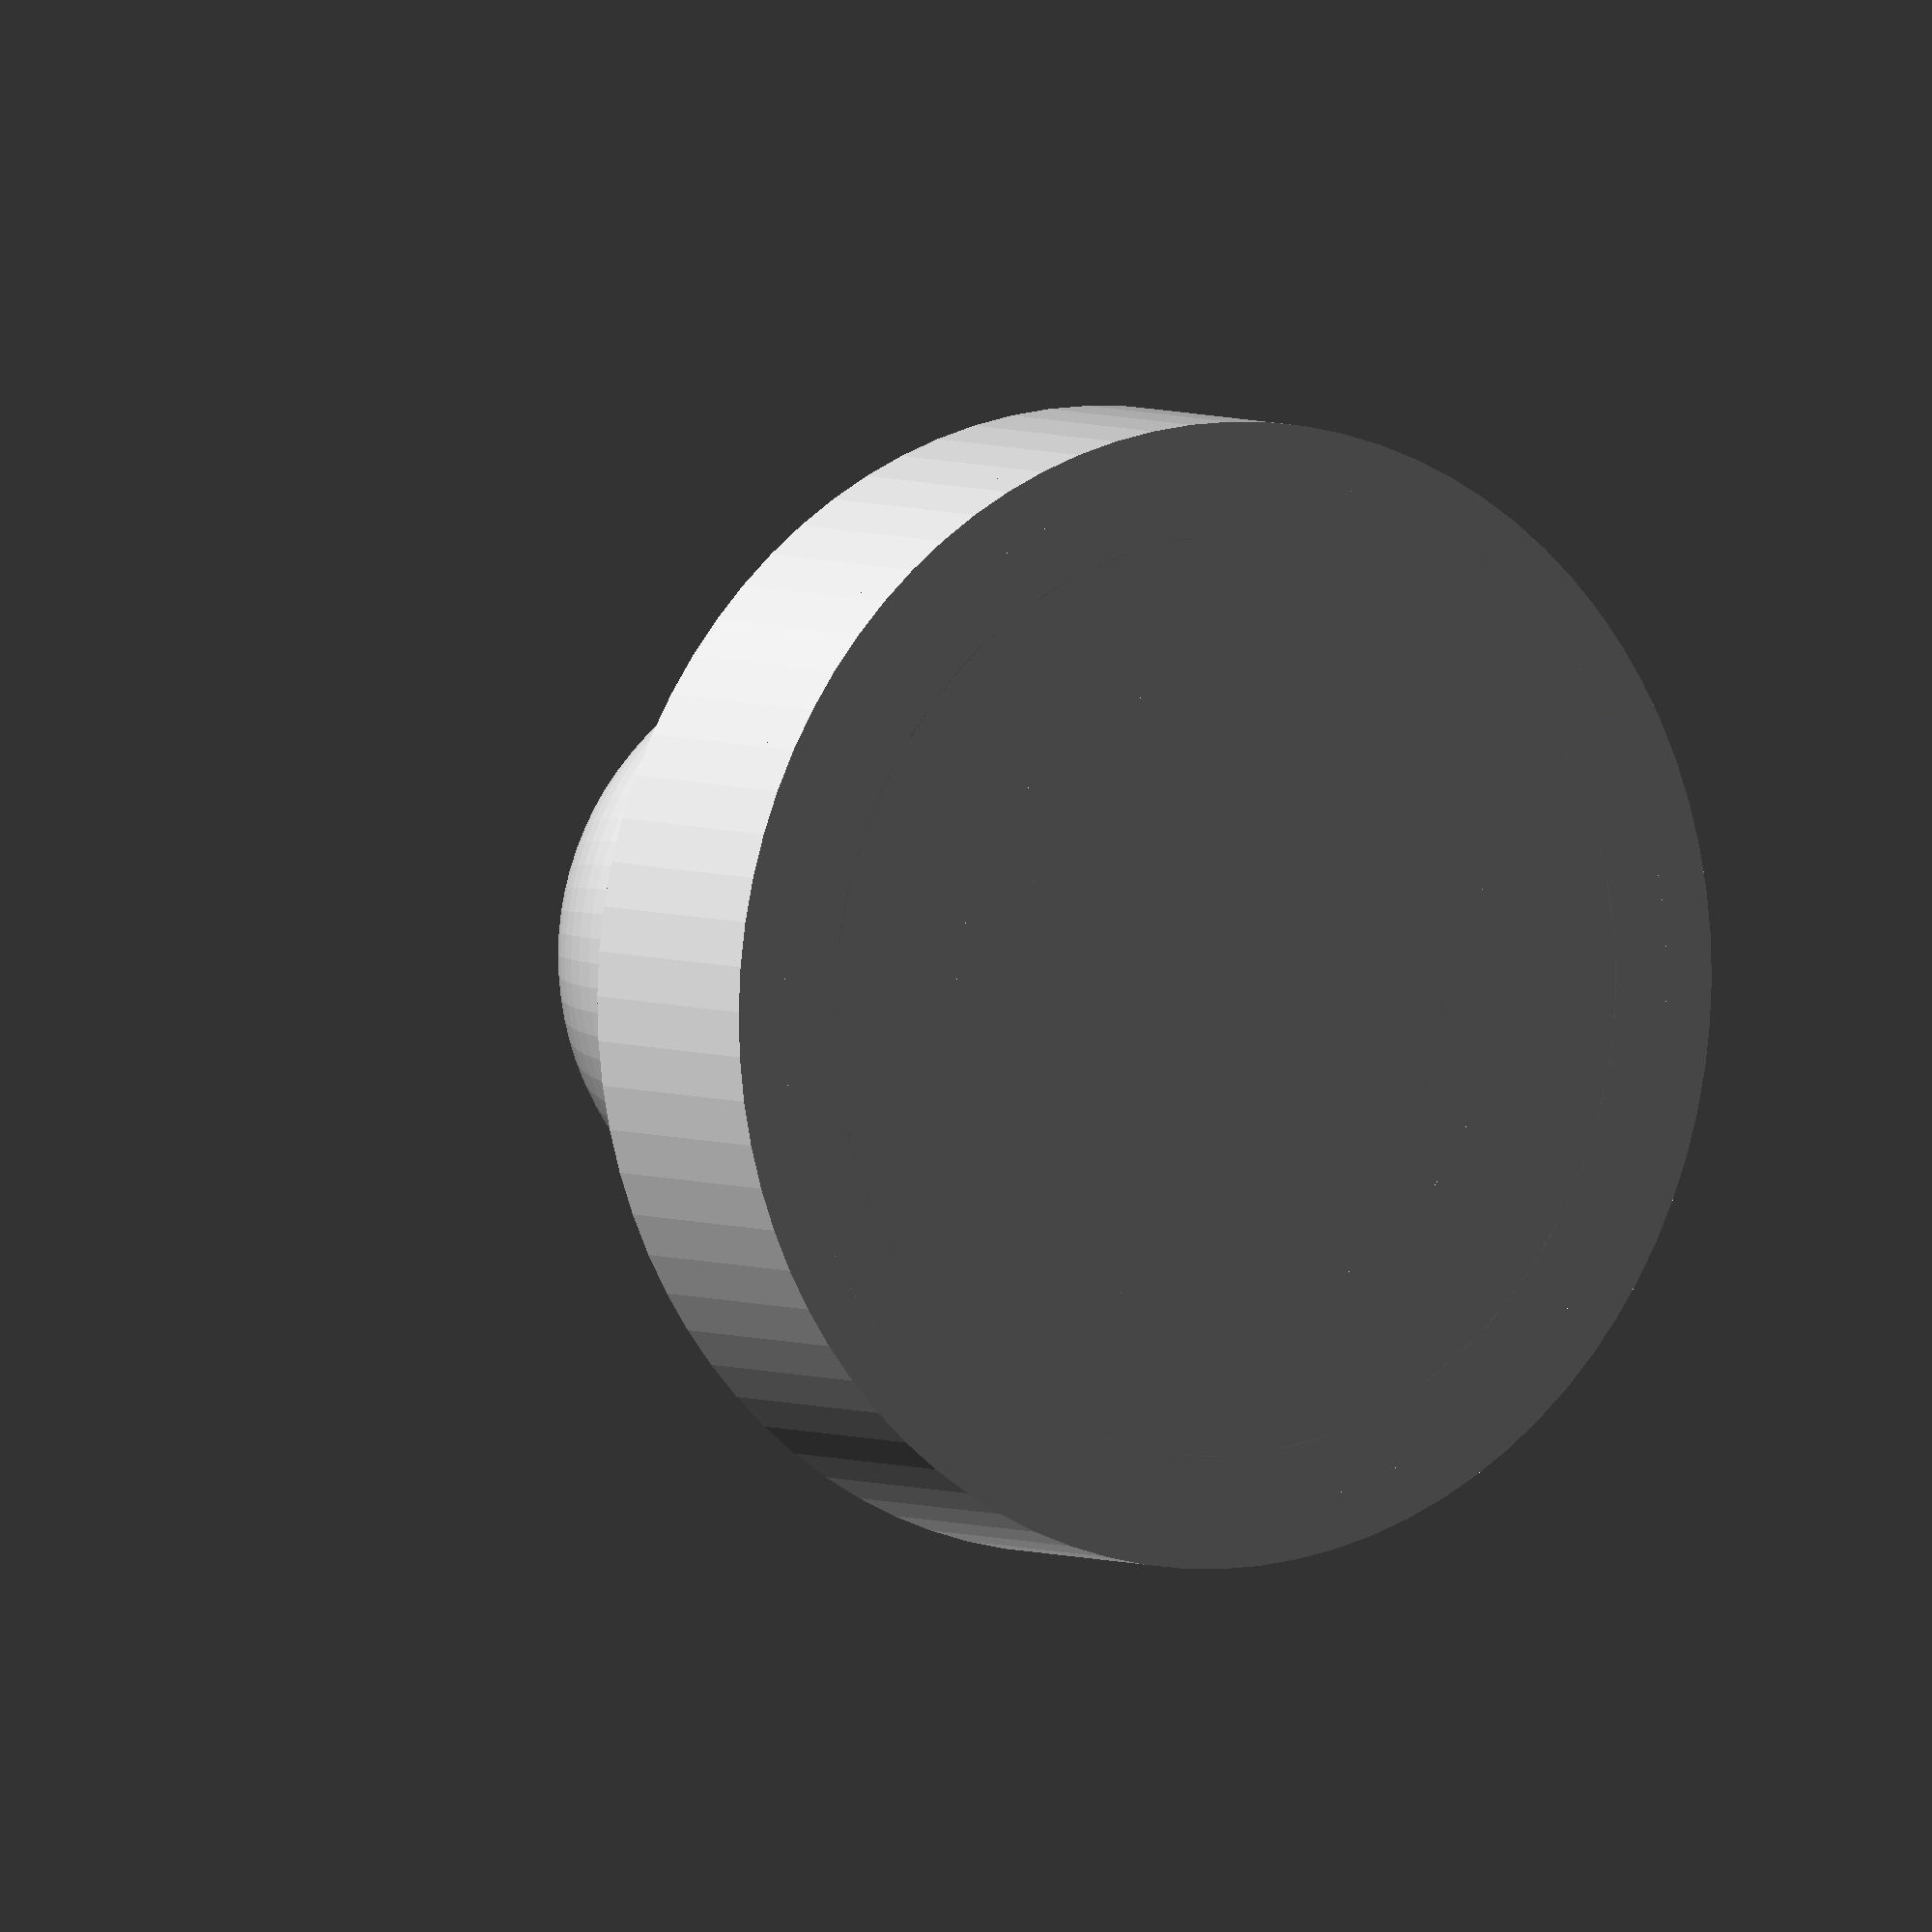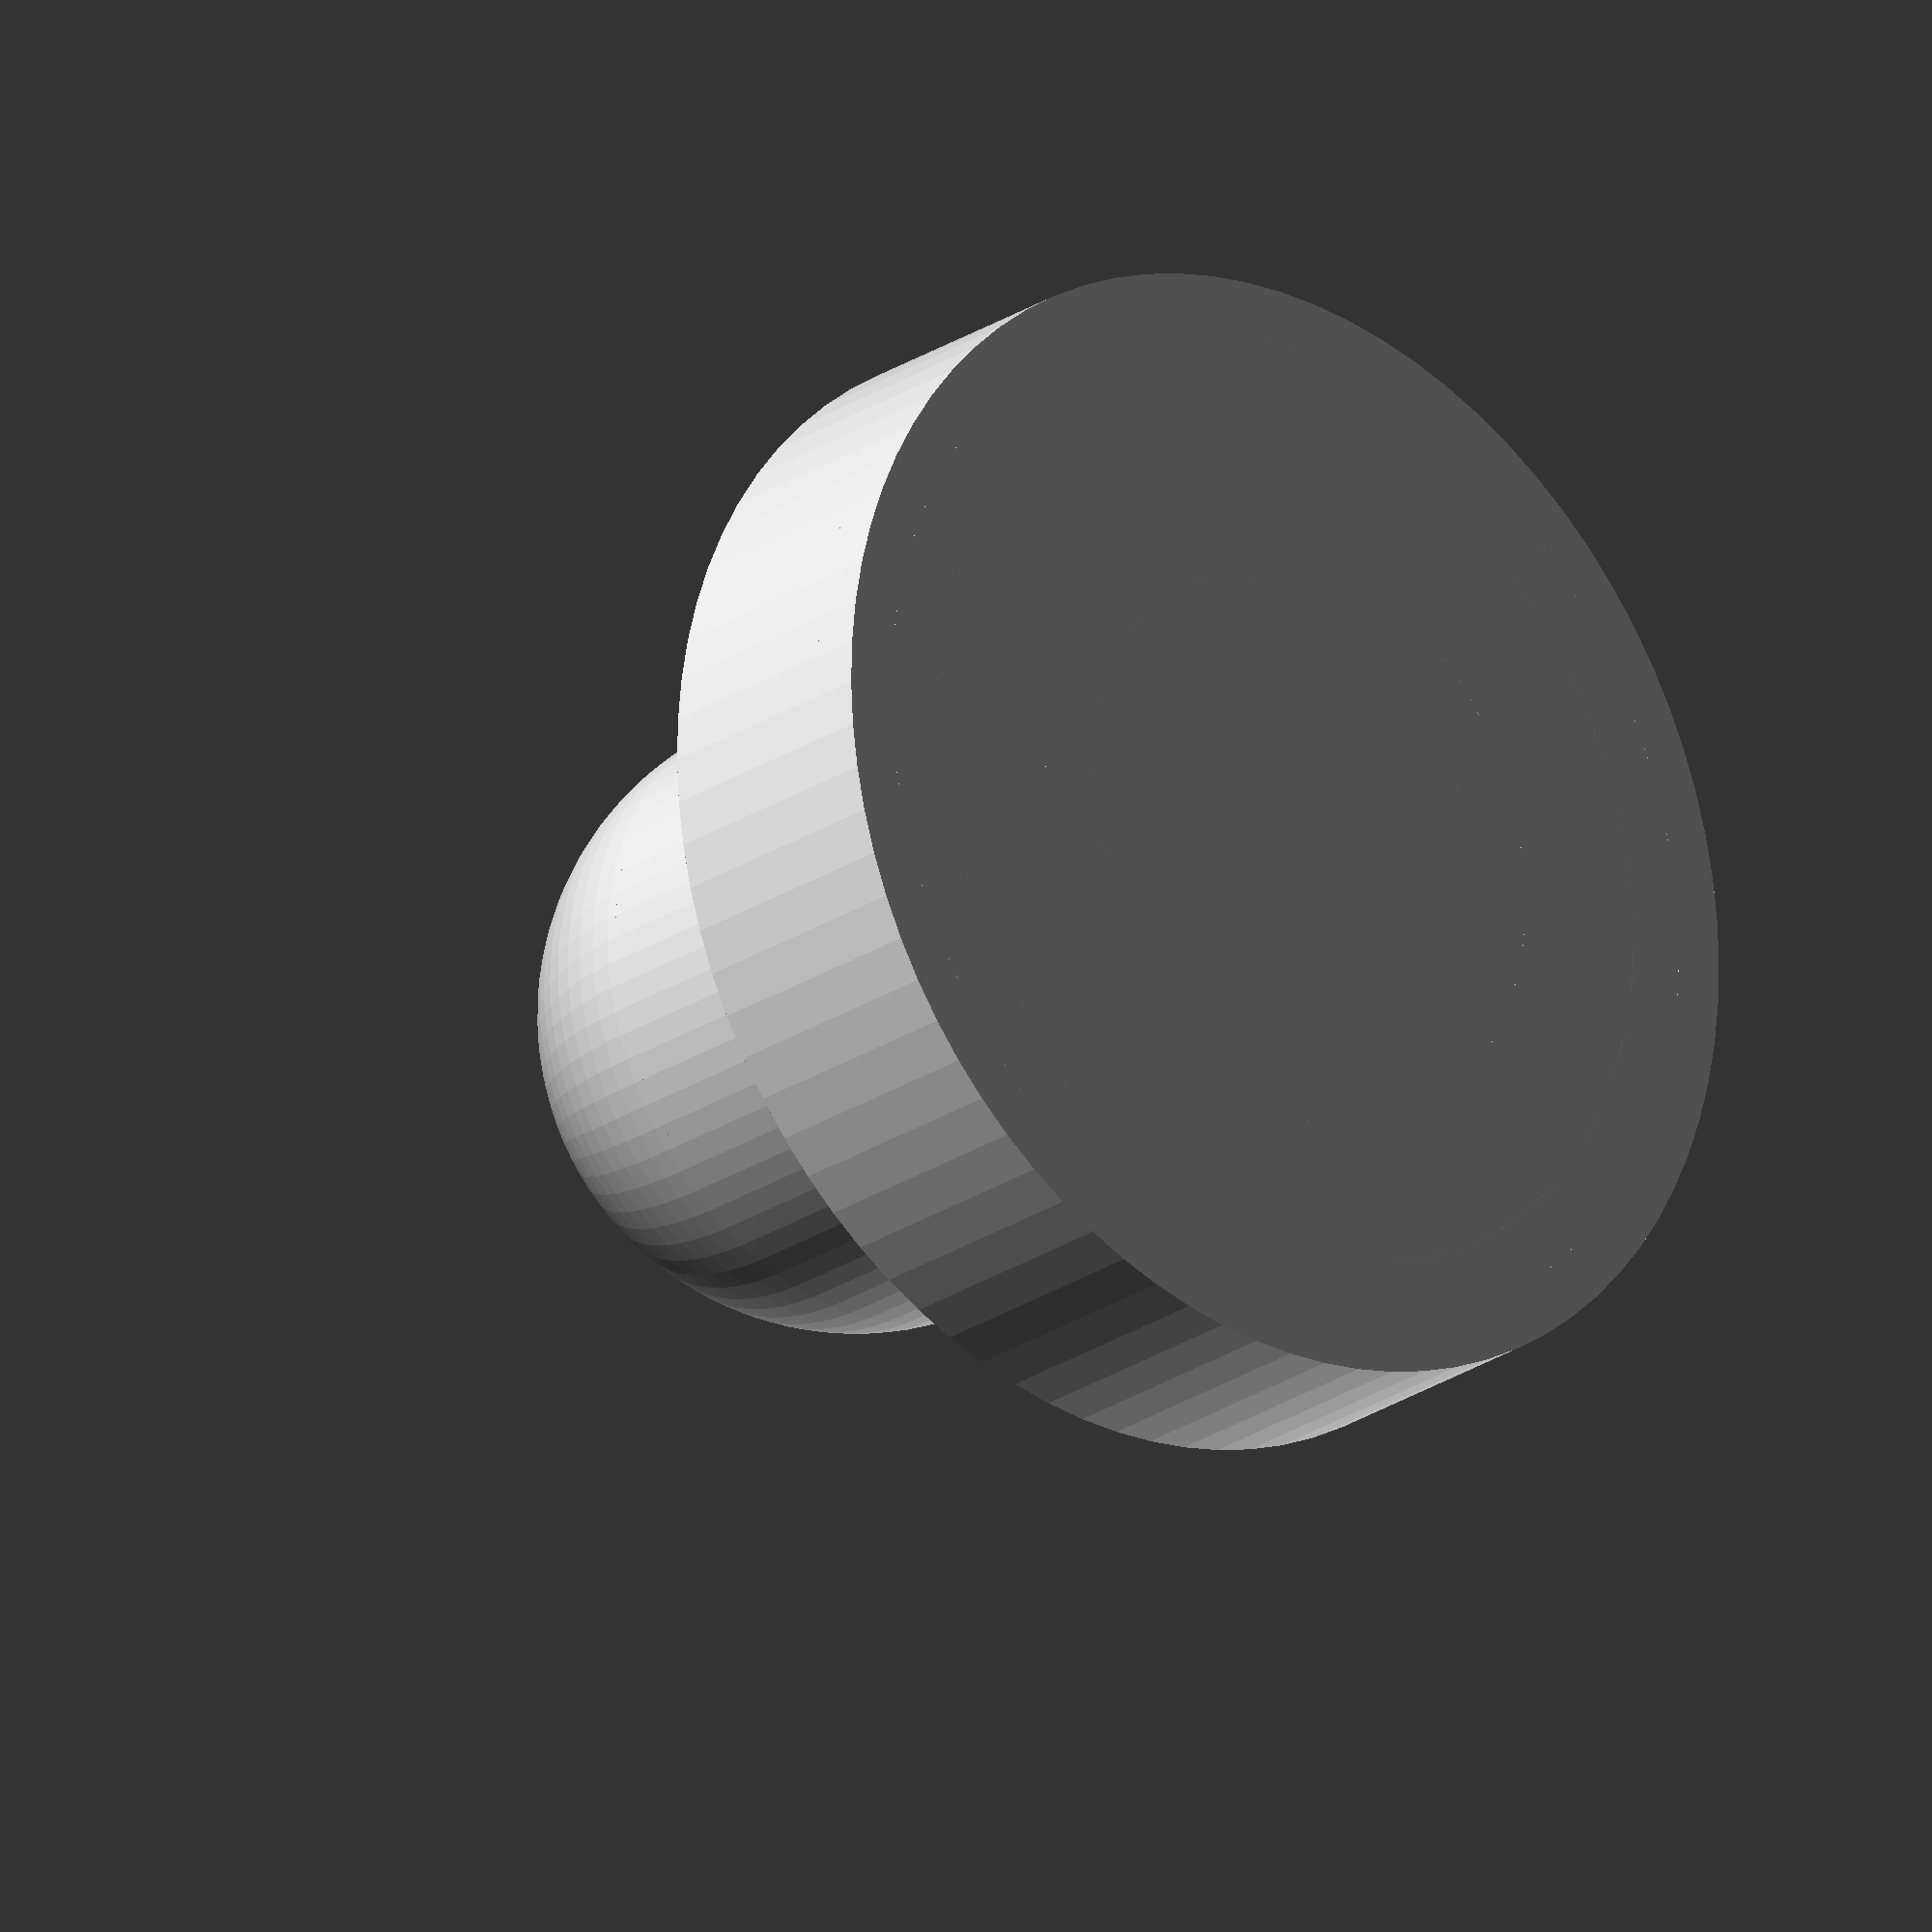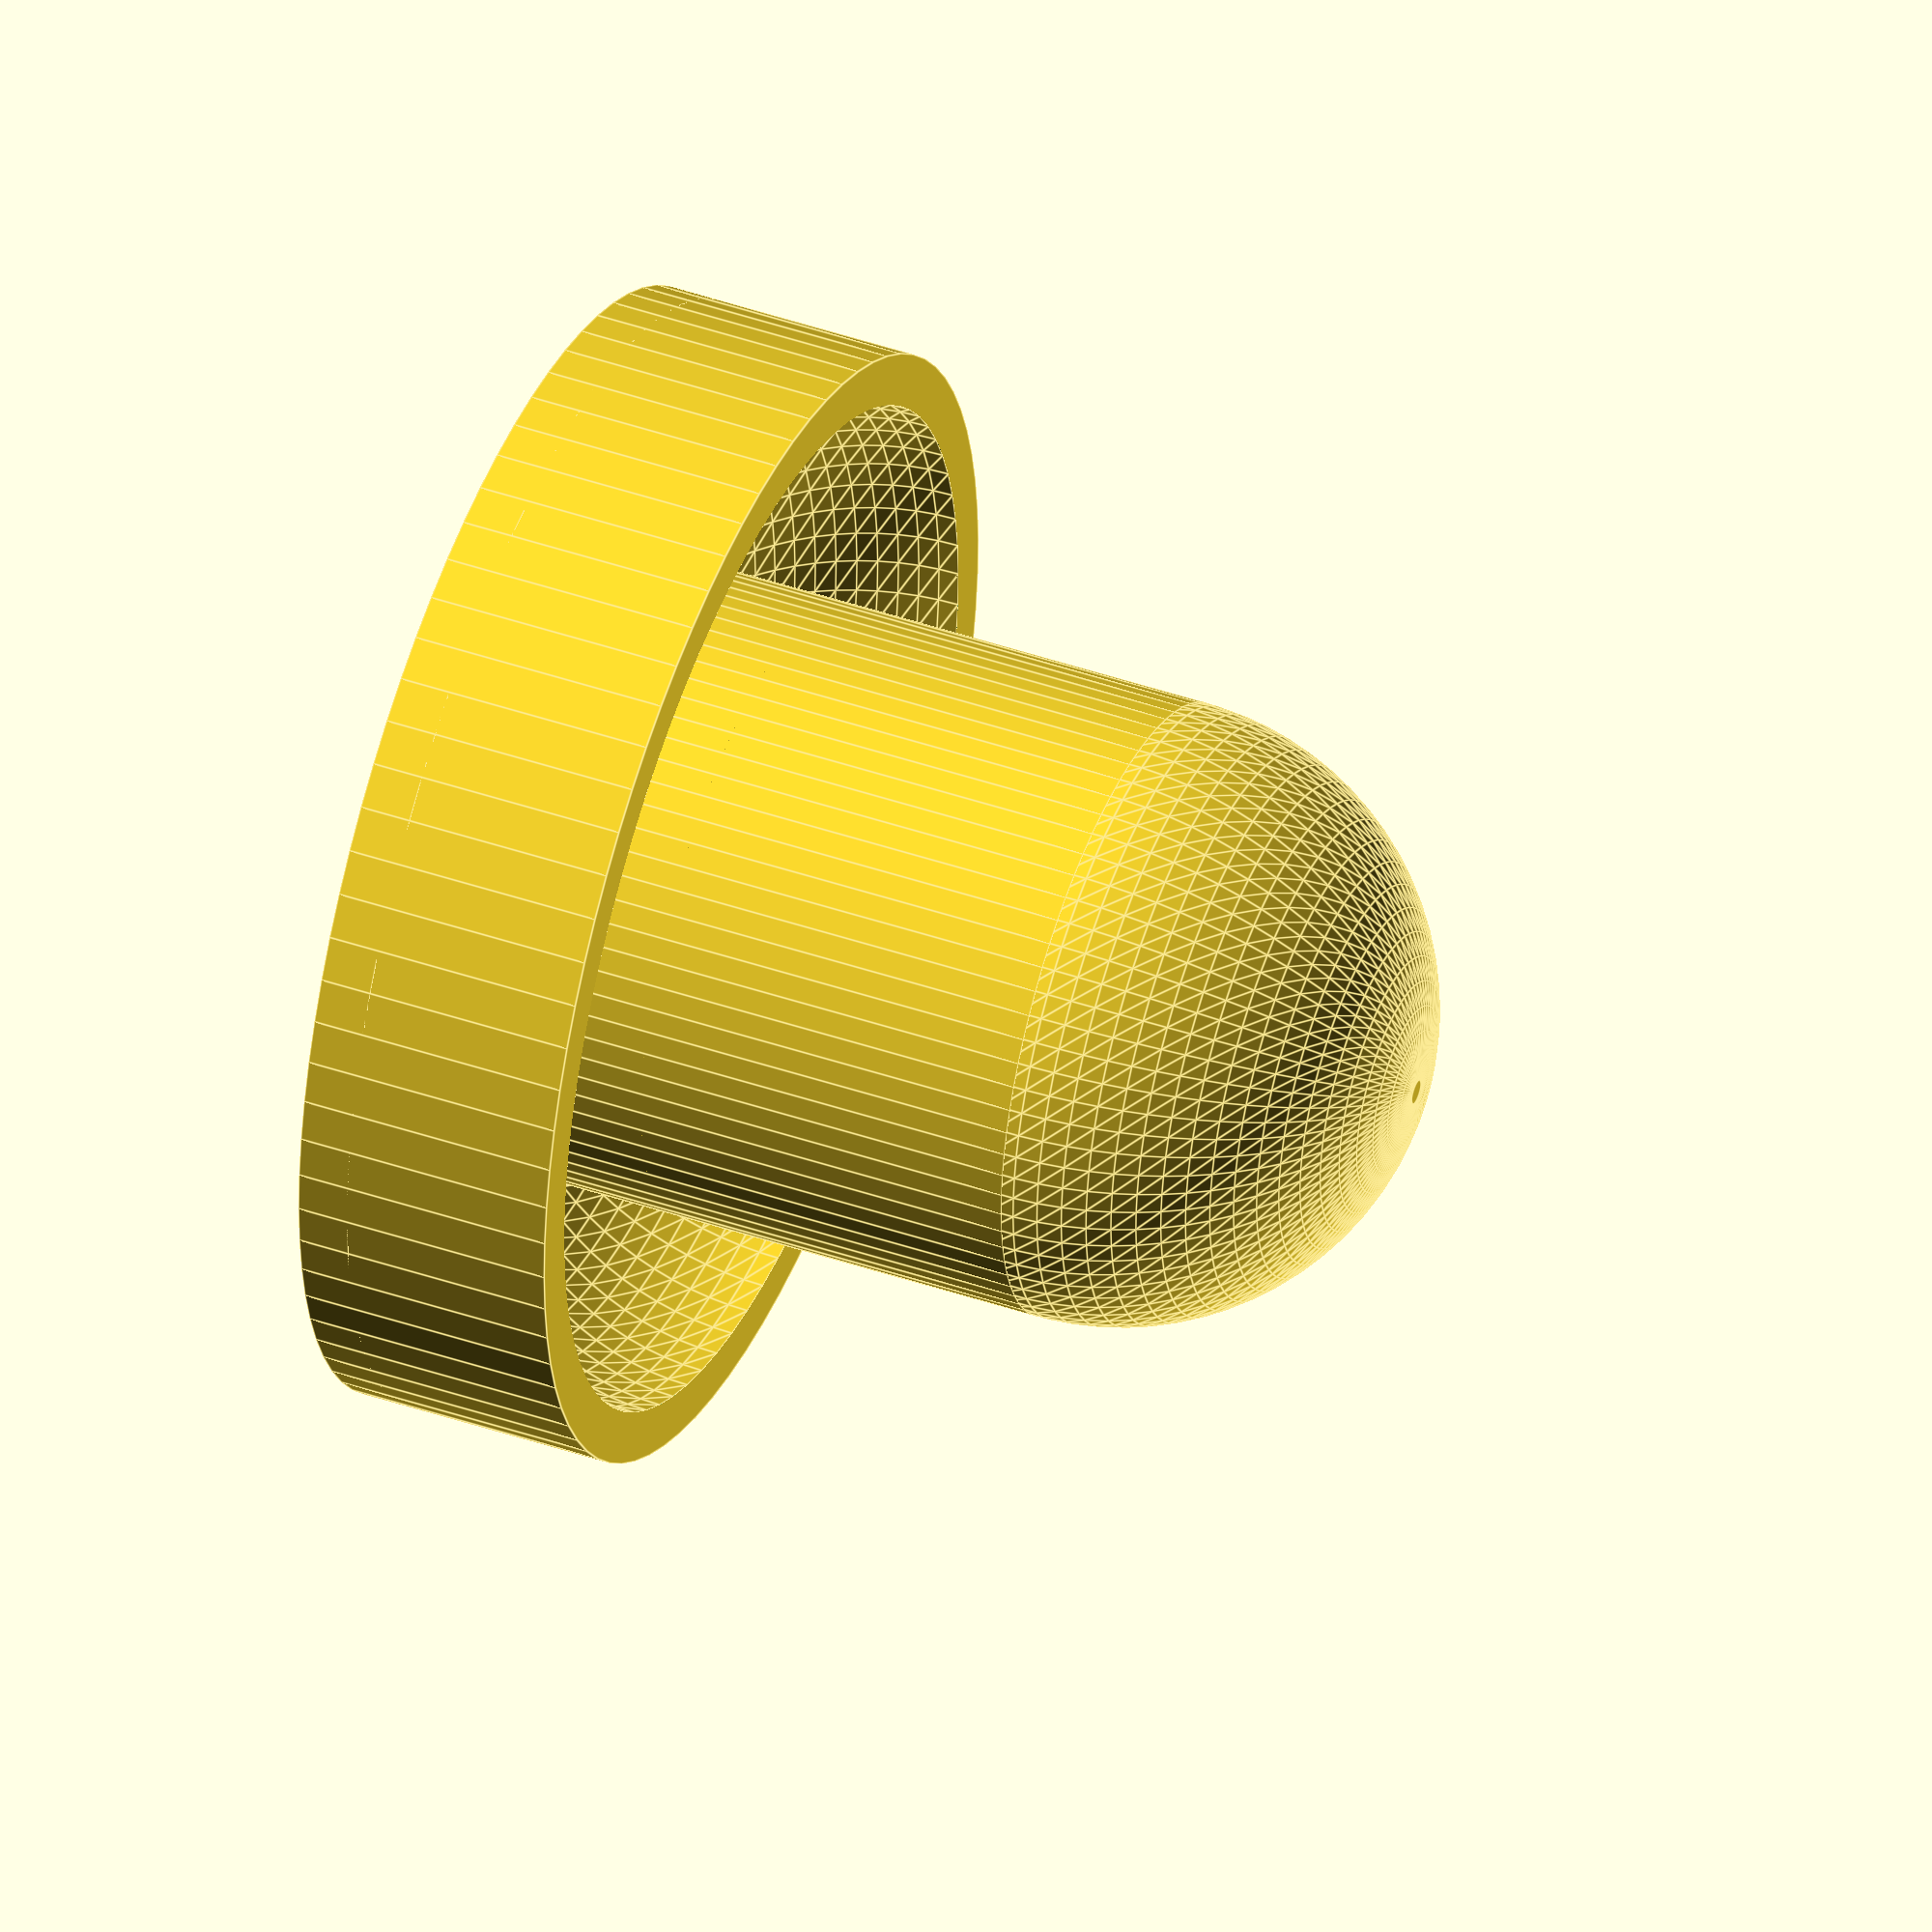
<openscad>

$fn=80;


// typical values for a slightly oversized handle for a kids 4' by 2' air hockey table
//height = 55;
//handleradius = 18;
//strikerradius = 32.5;
//strikerwallthickness = 3; // also acts as base thickness
//strikerwallheight = 15;



height = 55;
handleradius = 18;
strikerradius = 32.5;
strikerwallthickness = 3; // also acts as base thickness
strikerwallheight = 15;

// handle
translate([0,0,height - handleradius ]) sphere(r=handleradius );
cylinder(height - handleradius ,handleradius ,handleradius );
cylinder(strikerwallthickness, strikerradius ,strikerradius );


// striker wall
difference(){   
    cylinder(strikerwallheight , strikerradius ,strikerradius );
    cylinder(strikerwallheight  + 1, strikerradius-strikerwallthickness ,strikerradius-strikerwallthickness );
}


// striker relief
rotate_extrude(convexity = 10)
translate([strikerradius- (strikerwallheight +strikerwallthickness),0,0])
difference(){
    square(size=[strikerwallheight ,strikerwallheight ]);
    translate([0,strikerwallheight ,0]) circle(r=strikerwallheight );
};

// handle relief
rotate_extrude(convexity = 10)
translate([(-handleradius) - (strikerradius/4),0,0])
difference(){
    square(size=[strikerradius/4 ,strikerradius/4]);
    translate([0,strikerradius/4 ,0]) circle(r=strikerradius/4 );
};
</openscad>
<views>
elev=355.9 azim=224.5 roll=147.8 proj=o view=wireframe
elev=23.0 azim=162.7 roll=139.0 proj=o view=solid
elev=316.7 azim=323.5 roll=292.2 proj=o view=edges
</views>
